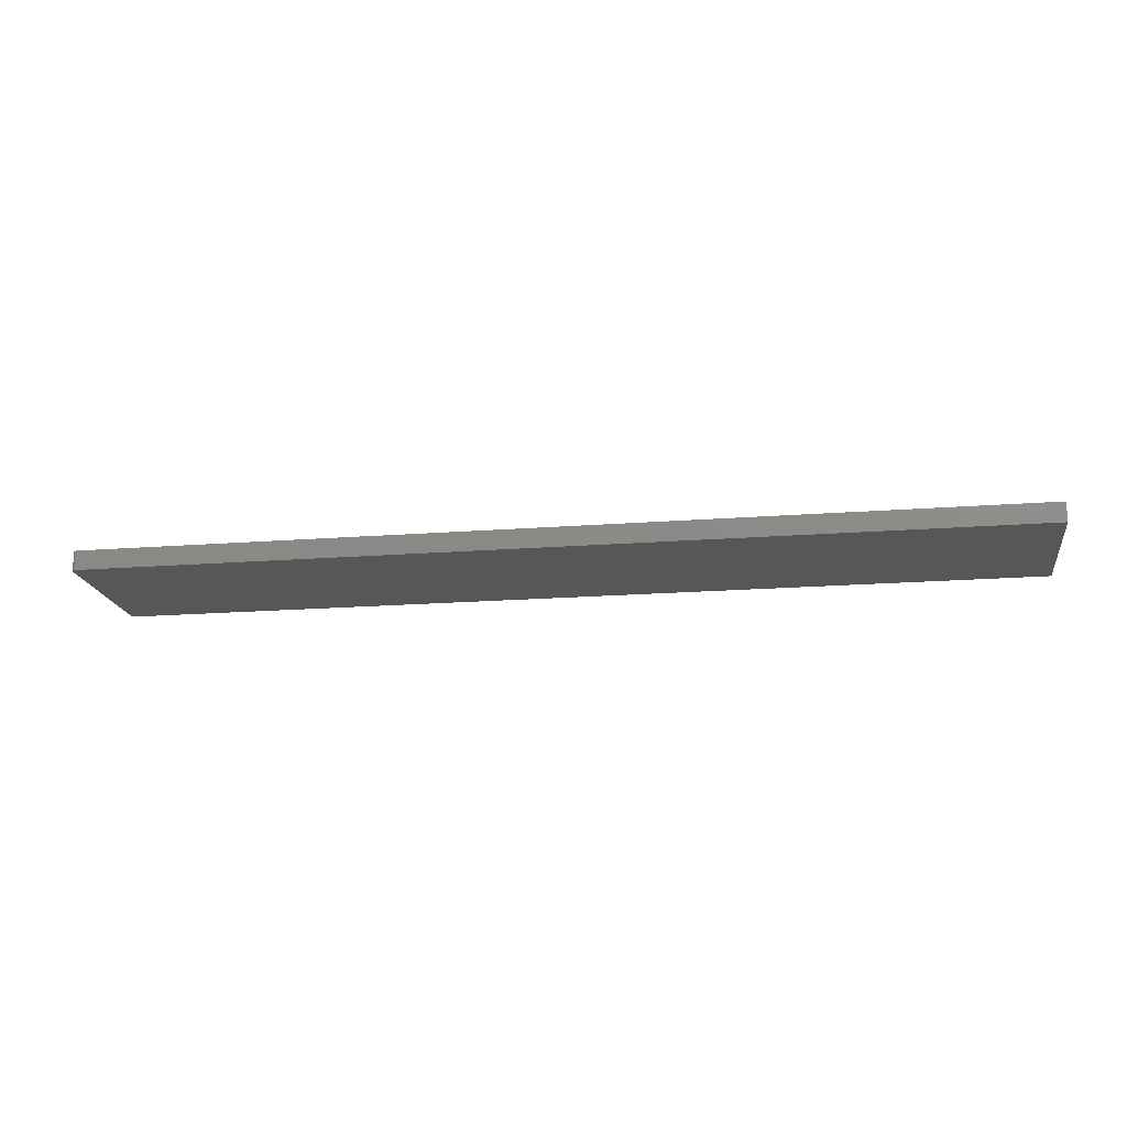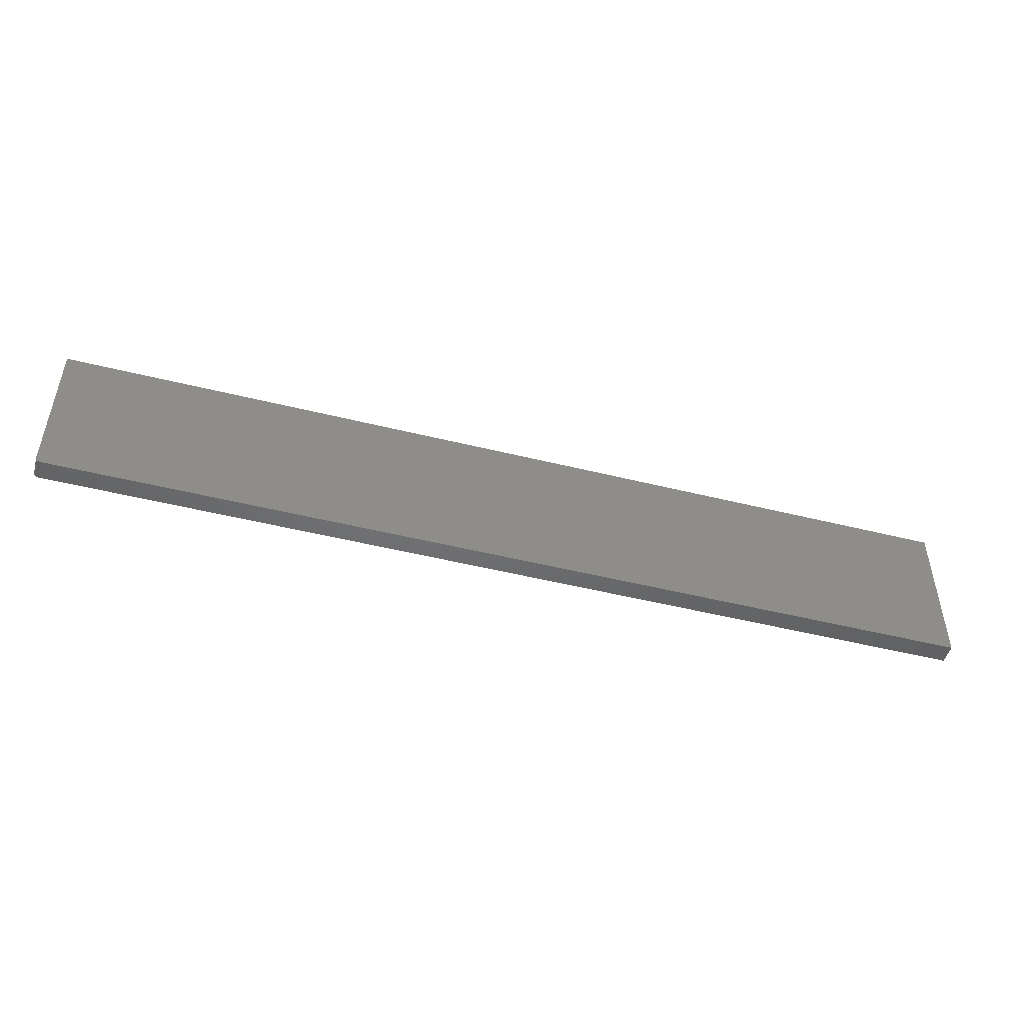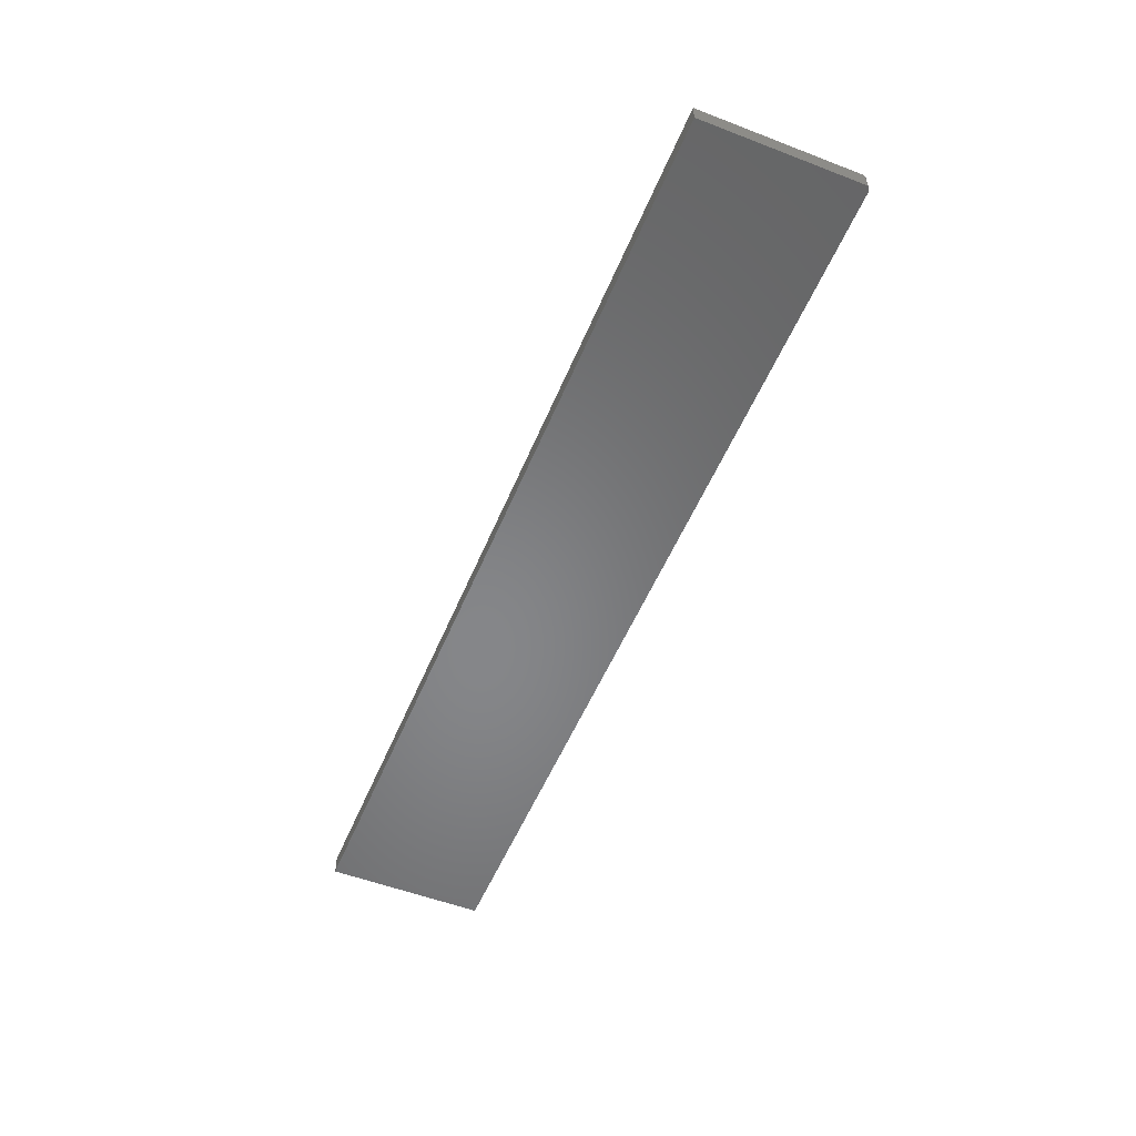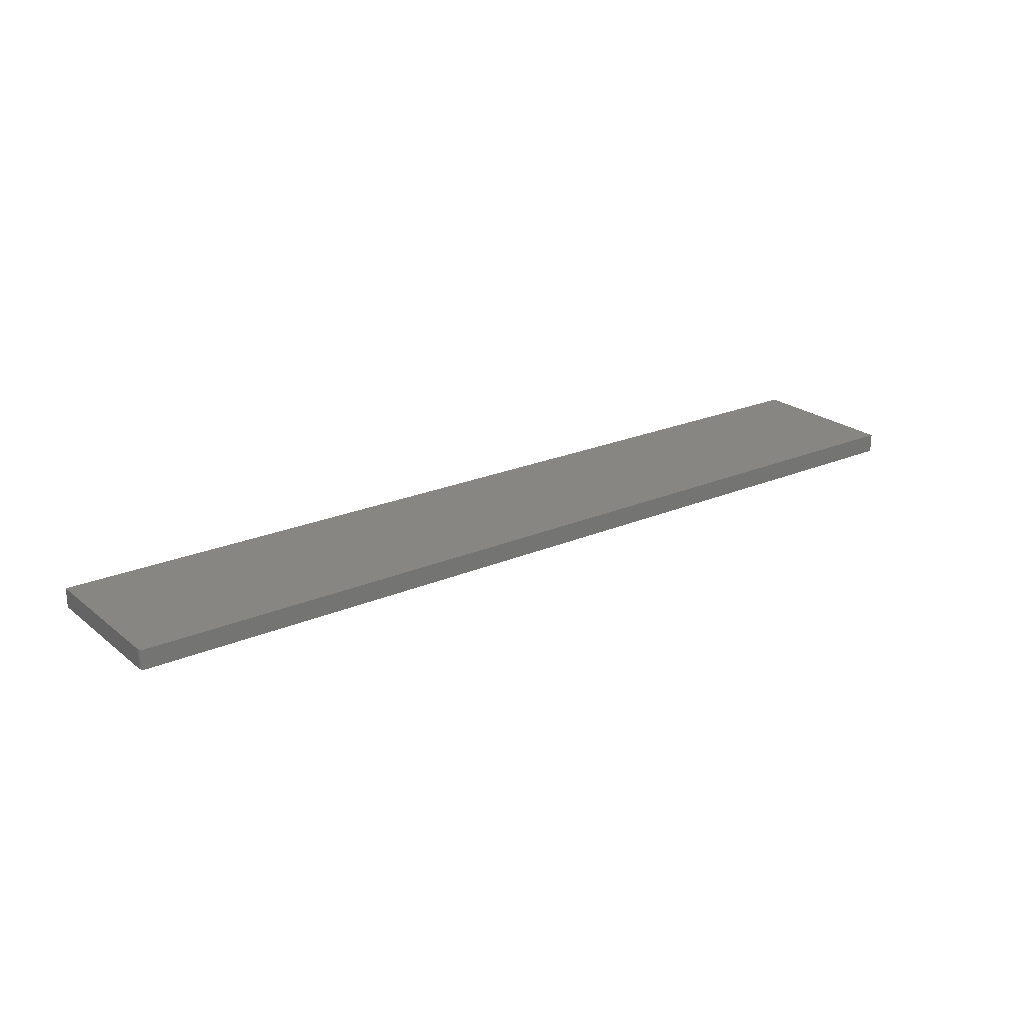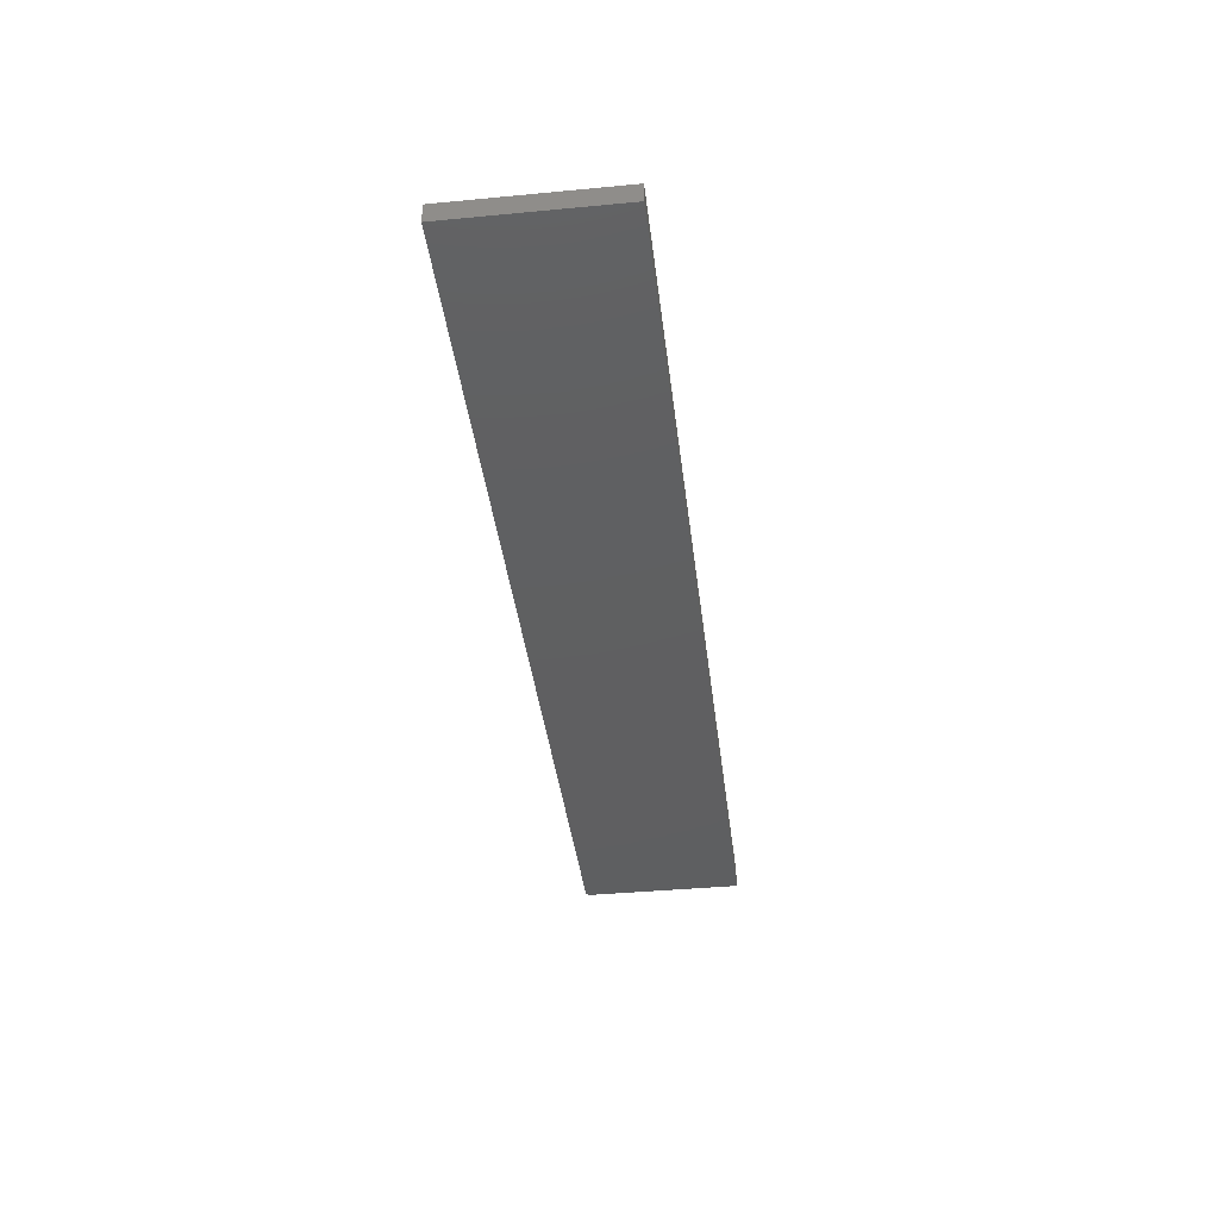
<metadata>
{"format":"stl","ext":"stl","renderer":"f3d","projection":"perspective","resolution":1024,"background":"white","views":[{"elev":-17.9,"azim":8.7,"up":"+Z"},{"elev":-48.8,"azim":-15.5,"up":"+Y"},{"elev":-53.4,"azim":-112.3,"up":"+Z"},{"elev":22.5,"azim":-36.5,"up":"+Z"},{"elev":-39.1,"azim":96.8,"up":"+Z"}]}
</metadata>
<code>
# stl→obj: 24 verts, 44 faces
v -0.7344 -0.2578 -4.784e-19
v 0.75 -0.2578 -9.137e-17
v -0.7344 -0.2578 0.03141
v 0.75 -0.2578 0.03141
v -0.7422 2.136e-34 0.03141
v -0.7422 0 0
v -0.7422 -0.25 0.03141
v -0.7422 -0.25 0
v -0.7387 -0.2565 0.03141
v -0.7409 -0.2543 0.03141
v -0.7399 -0.2555 0.03141
v 0.75 1.657e-16 0.03141
v -0.7374 -0.2572 0.03141
v -0.7359 -0.2577 0.03141
v -0.742 -0.2515 0.03141
v -0.7416 -0.253 0.03141
v -0.7359 -0.2577 -3.851e-19
v -0.7387 -0.2565 -2.126e-19
v -0.7374 -0.2572 -2.953e-19
v 0.75 1.657e-16 -9.137e-17
v -0.7399 -0.2555 -1.401e-19
v -0.7409 -0.2543 -8.062e-20
v -0.7416 -0.253 -3.641e-20
v -0.742 -0.2515 -9.192e-21
f 1 2 3
f 3 2 4
f 5 6 7
f 7 6 8
f 9 10 11
f 3 4 12
f 5 10 9
f 5 9 13
f 5 13 14
f 5 14 3
f 5 3 12
f 10 5 7
f 10 7 15
f 10 15 16
f 1 17 18
f 18 17 19
f 20 2 1
f 20 1 18
f 20 18 21
f 20 21 22
f 20 22 23
f 20 23 24
f 20 24 8
f 20 8 6
f 7 8 15
f 15 8 24
f 15 24 16
f 16 24 23
f 16 23 10
f 10 23 22
f 10 22 11
f 11 22 21
f 11 21 9
f 9 21 18
f 9 18 13
f 13 18 19
f 13 19 14
f 14 19 17
f 14 17 3
f 3 17 1
f 6 5 20
f 20 5 12
f 20 12 2
f 2 12 4

</code>
